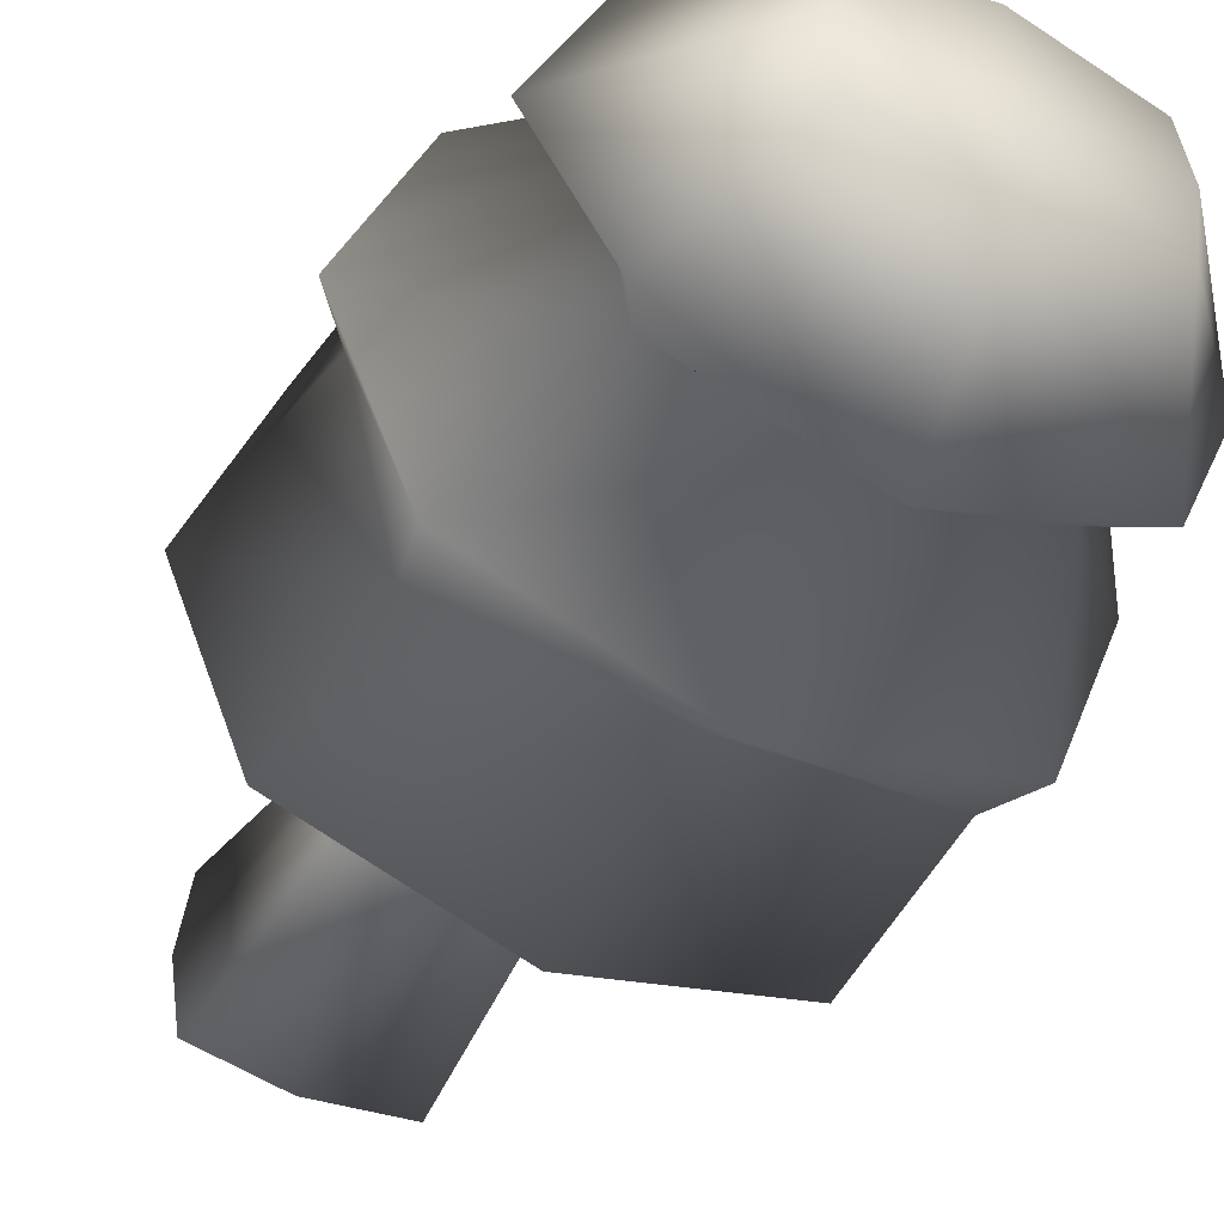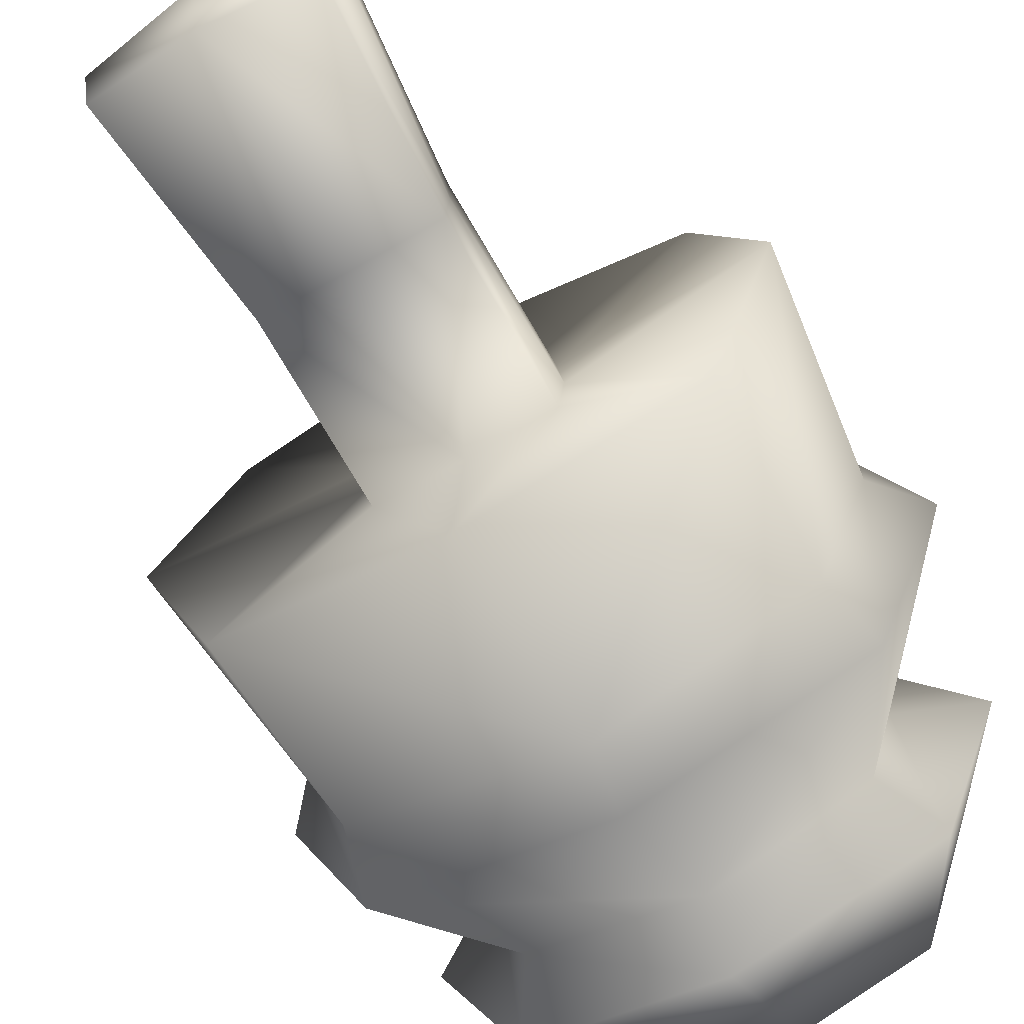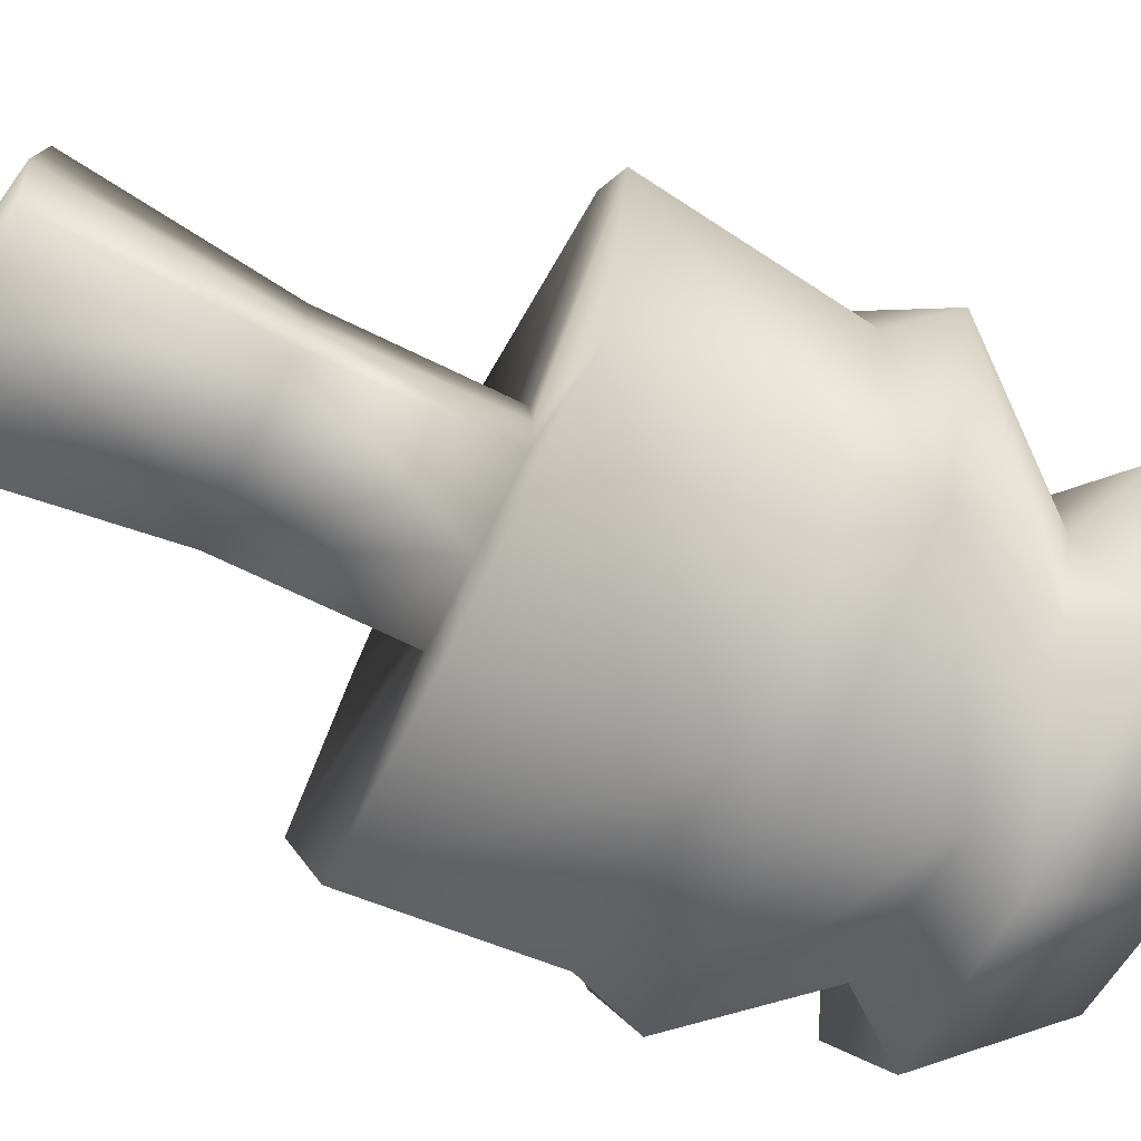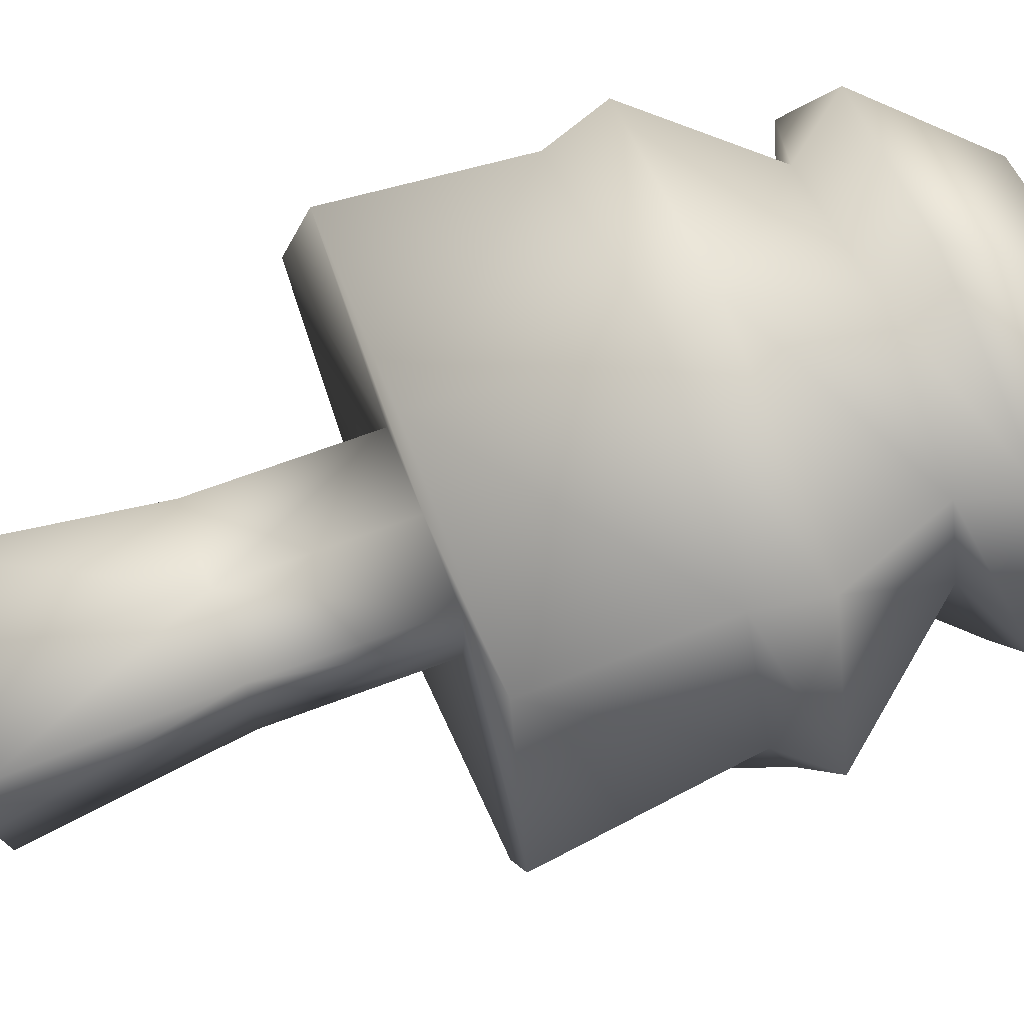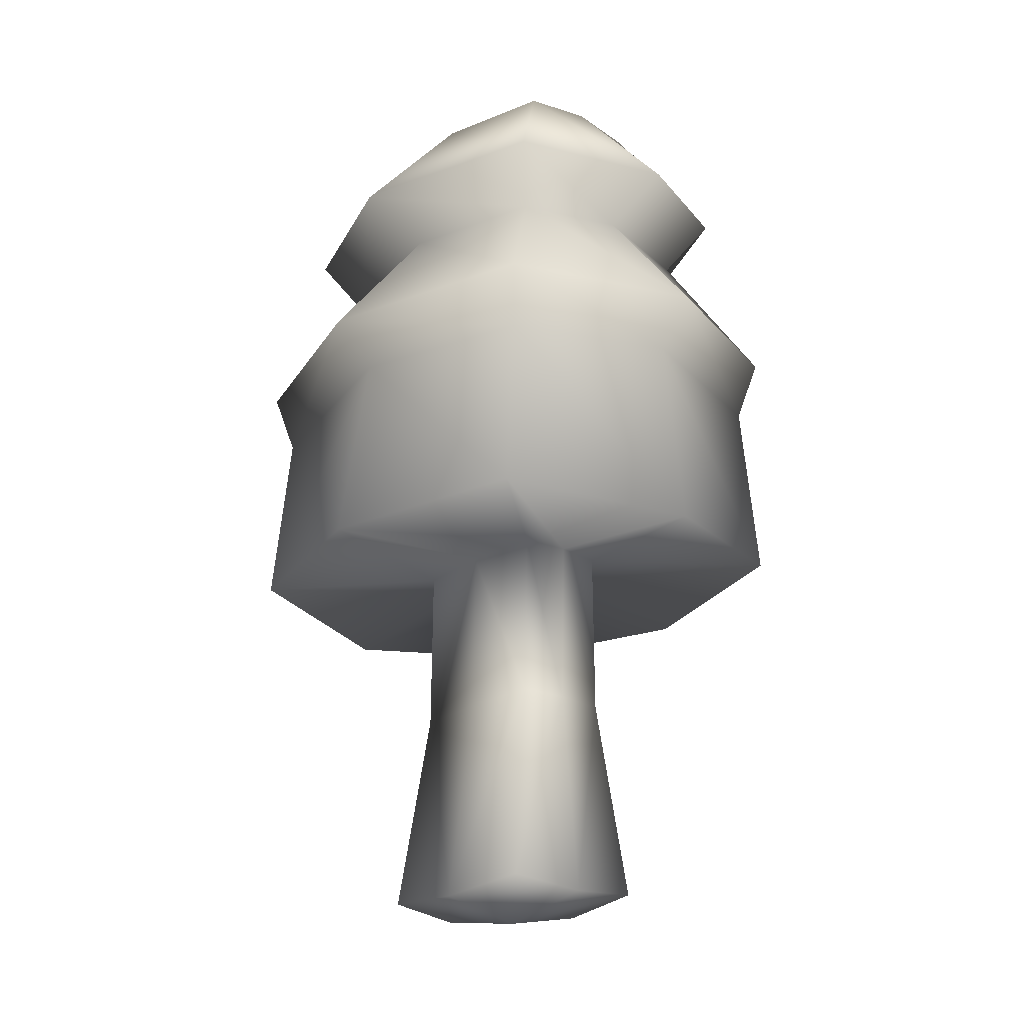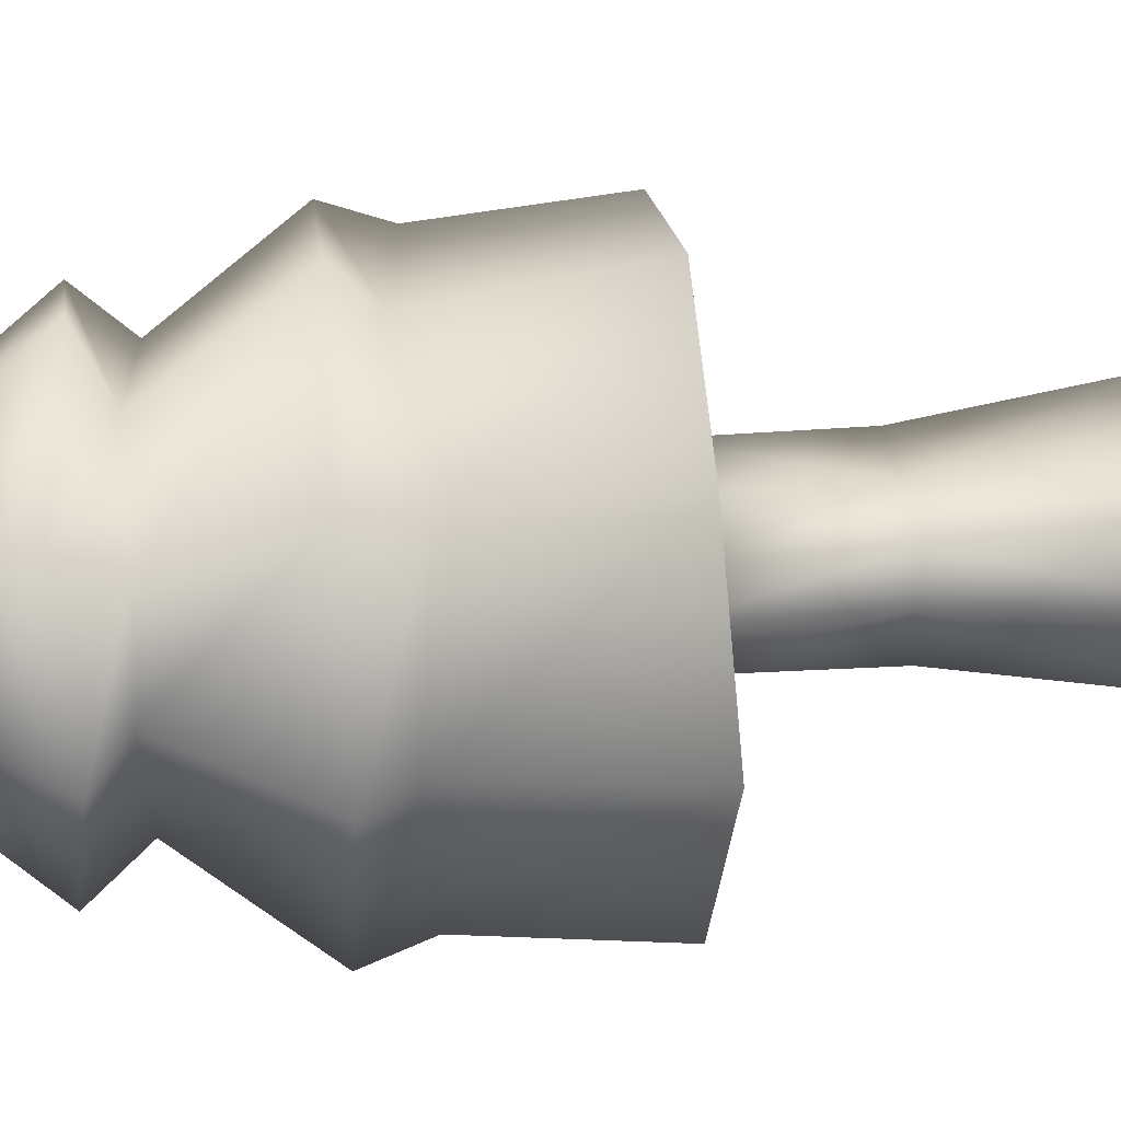
<metadata>
{"format":"obj","ext":"obj","renderer":"f3d","projection":"perspective","resolution":1024,"background":"white","views":[{"elev":-45.9,"azim":150.4,"up":"+Z"},{"elev":-69.2,"azim":29.5,"up":"+Z"},{"elev":-68.6,"azim":63.8,"up":"+Z"},{"elev":66.1,"azim":69.1,"up":"+Z"},{"elev":-22.9,"azim":-130.5,"up":"+Y"},{"elev":33.2,"azim":-95.2,"up":"+Z"}]}
</metadata>
<code>
o Cube_Cube.004
v 0.2705 -0.1251 0.2176
v 0.2242 0.4452 0.1413
v 0.2705 -0.1251 -0.2176
v 0.2242 0.4452 -0.1413
v 0.2926 -0.1463 -0
v 0.2317 0.4476 -0
v 0.2427 0.9198 -0
v 0.2267 0.9198 -0.1345
v 0.2267 0.9198 0.1345
v 0.7716 0.8599 -0
v 0.6994 1.432 -0
v 0.5622 1.402 -0.4723
v 0.5622 1.402 0.4723
v 0.5826 0.8948 0.5174
v 0.5826 0.8948 -0.5174
v 0.3358 2.42 -0.1926
v 0.3566 2.433 -0
v 0.3358 2.42 0.1926
v 0 2.438 -0
v -0.2705 -0.1251 0.2176
v -0.2242 0.4452 0.1413
v -0.2705 -0.1251 -0.2176
v -0.2242 0.4452 -0.1413
v 0 -0.1475 -0.2404
v 0 0.4458 -0.1498
v 0 -0.1475 0.2404
v 0 0.4458 0.1498
v -0.2926 -0.1463 -0
v -0.2317 0.4476 -0
v 0 -0.196 -0
v -0.2427 0.9198 -0
v 0 0.9198 -0.1505
v -0.2267 0.9198 -0.1345
v -0.2267 0.9198 0.1345
v 0 0.9198 0.1505
v -0.7716 0.8599 -0
v -0.6994 1.432 -0
v 0 0.8807 -0.6749
v 0 1.447 -0.5786
v -0.5622 1.402 -0.4723
v -0.5622 1.402 0.4723
v 0 1.447 0.5786
v -0.5826 0.8948 0.5174
v -0.5826 0.8948 -0.5174
v 0 0.8807 0.6749
v 0 2.432 -0.2645
v -0.3358 2.42 -0.1926
v -0.3566 2.433 -0
v -0.3358 2.42 0.1926
v 0 2.432 0.2645
v 0.8119 1.56 -0
v 0.6078 1.574 0.5131
v 0.6078 1.574 -0.5131
v 0 1.565 0.701
v 0 1.565 -0.701
v -0.8119 1.56 -0
v -0.6078 1.574 0.5131
v -0.6078 1.574 -0.5131
v 0.4945 1.954 -0
v 0.4262 1.933 -0.3075
v 0 1.96 -0.3888
v -0.4945 1.954 -0
v -0.4262 1.933 -0.3075
v 0.4262 1.933 0.3075
v 0 1.96 0.3888
v -0.4262 1.933 0.3075
v 0.7074 2.039 0
v 0.5216 2.084 -0.3989
v 0 2.049 -0.5989
v -0.7074 2.039 0
v -0.5216 2.084 -0.3989
v 0.5216 2.084 0.3989
v 0 2.049 0.5989
v -0.5216 2.084 0.3989
f 24 25 4 3
f 5 6 2 1
f 30 5 1 26
f 1 2 27 26
f 24 3 5 30
f 3 4 6 5
f 8 32 38 15
f 9 7 10 14
f 35 9 14 45
f 7 8 15 10
f 6 4 8 7
f 2 6 7 9
f 4 25 32 8
f 27 2 9 35
f 45 14 13 42
f 15 38 39 12
f 67 68 16 17
f 72 67 17 18
f 14 10 11 13
f 10 15 12 11
f 17 16 19
f 18 17 19
f 73 72 18 50
f 68 69 46 16
f 50 18 19
f 16 46 19
f 24 22 23 25
f 28 20 21 29
f 30 26 20 28
f 20 26 27 21
f 24 30 28 22
f 22 28 29 23
f 33 44 38 32
f 34 43 36 31
f 35 45 43 34
f 31 36 44 33
f 29 31 33 23
f 21 34 31 29
f 23 33 32 25
f 27 35 34 21
f 45 42 41 43
f 44 40 39 38
f 70 48 47 71
f 74 49 48 70
f 43 41 37 36
f 36 37 40 44
f 48 19 47
f 49 19 48
f 73 50 49 74
f 71 47 46 69
f 50 19 49
f 47 19 46
f 40 58 55 39
f 42 54 57 41
f 41 57 56 37
f 37 56 58 40
f 12 39 55 53
f 42 13 52 54
f 13 11 51 52
f 11 12 53 51
f 58 63 61 55
f 54 65 66 57
f 57 66 62 56
f 56 62 63 58
f 53 55 61 60
f 54 52 64 65
f 52 51 59 64
f 51 53 60 59
f 63 71 69 61
f 65 73 74 66
f 66 74 70 62
f 62 70 71 63
f 60 61 69 68
f 65 64 72 73
f 64 59 67 72
f 59 60 68 67

</code>
